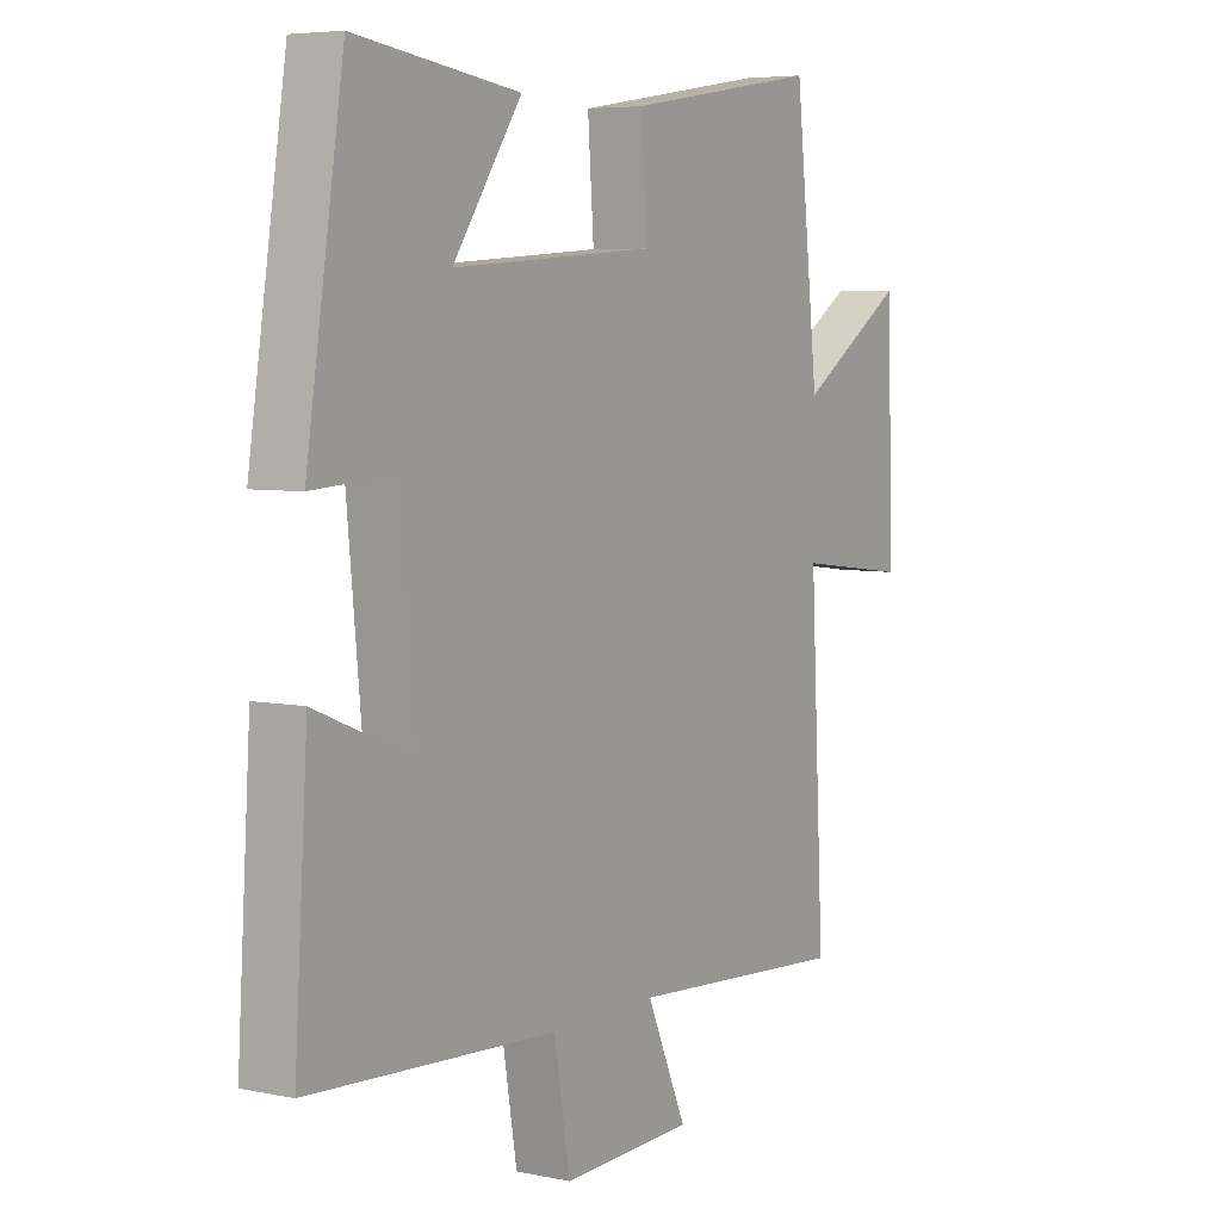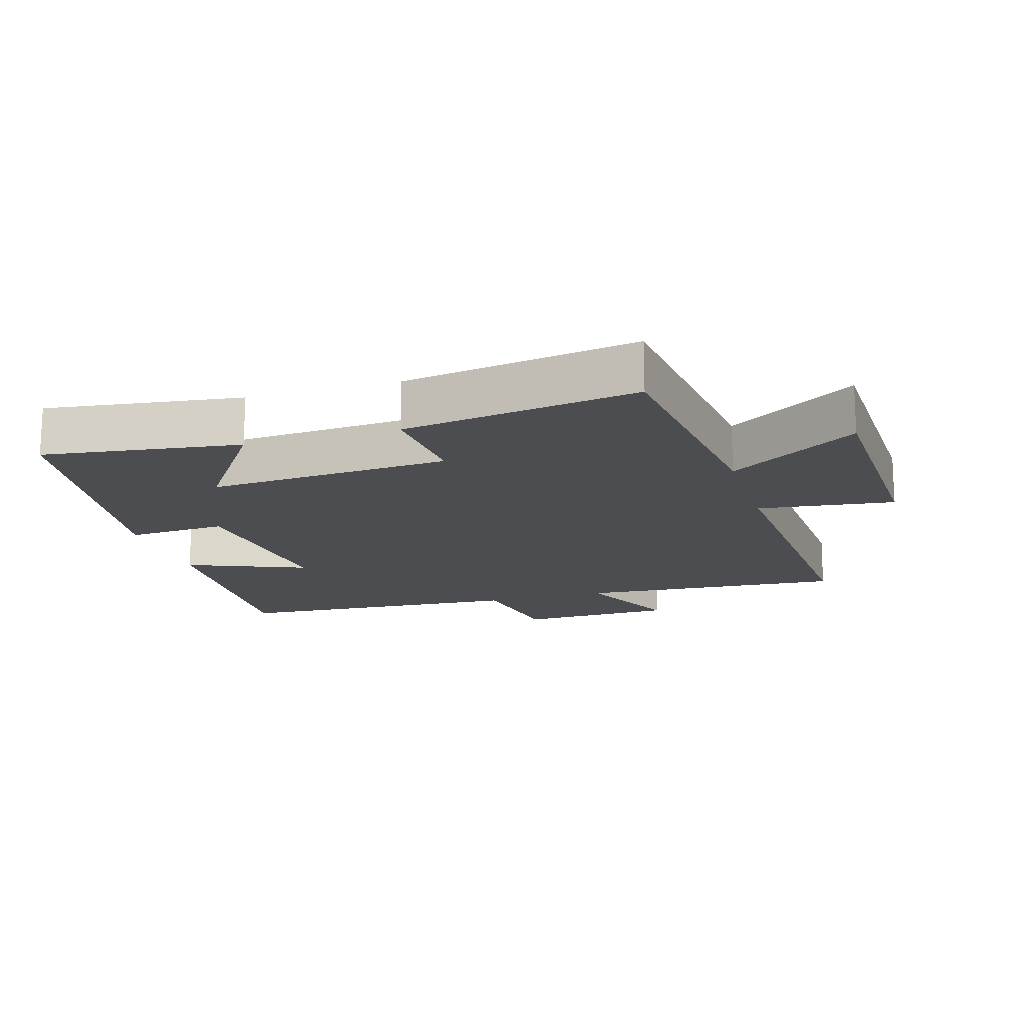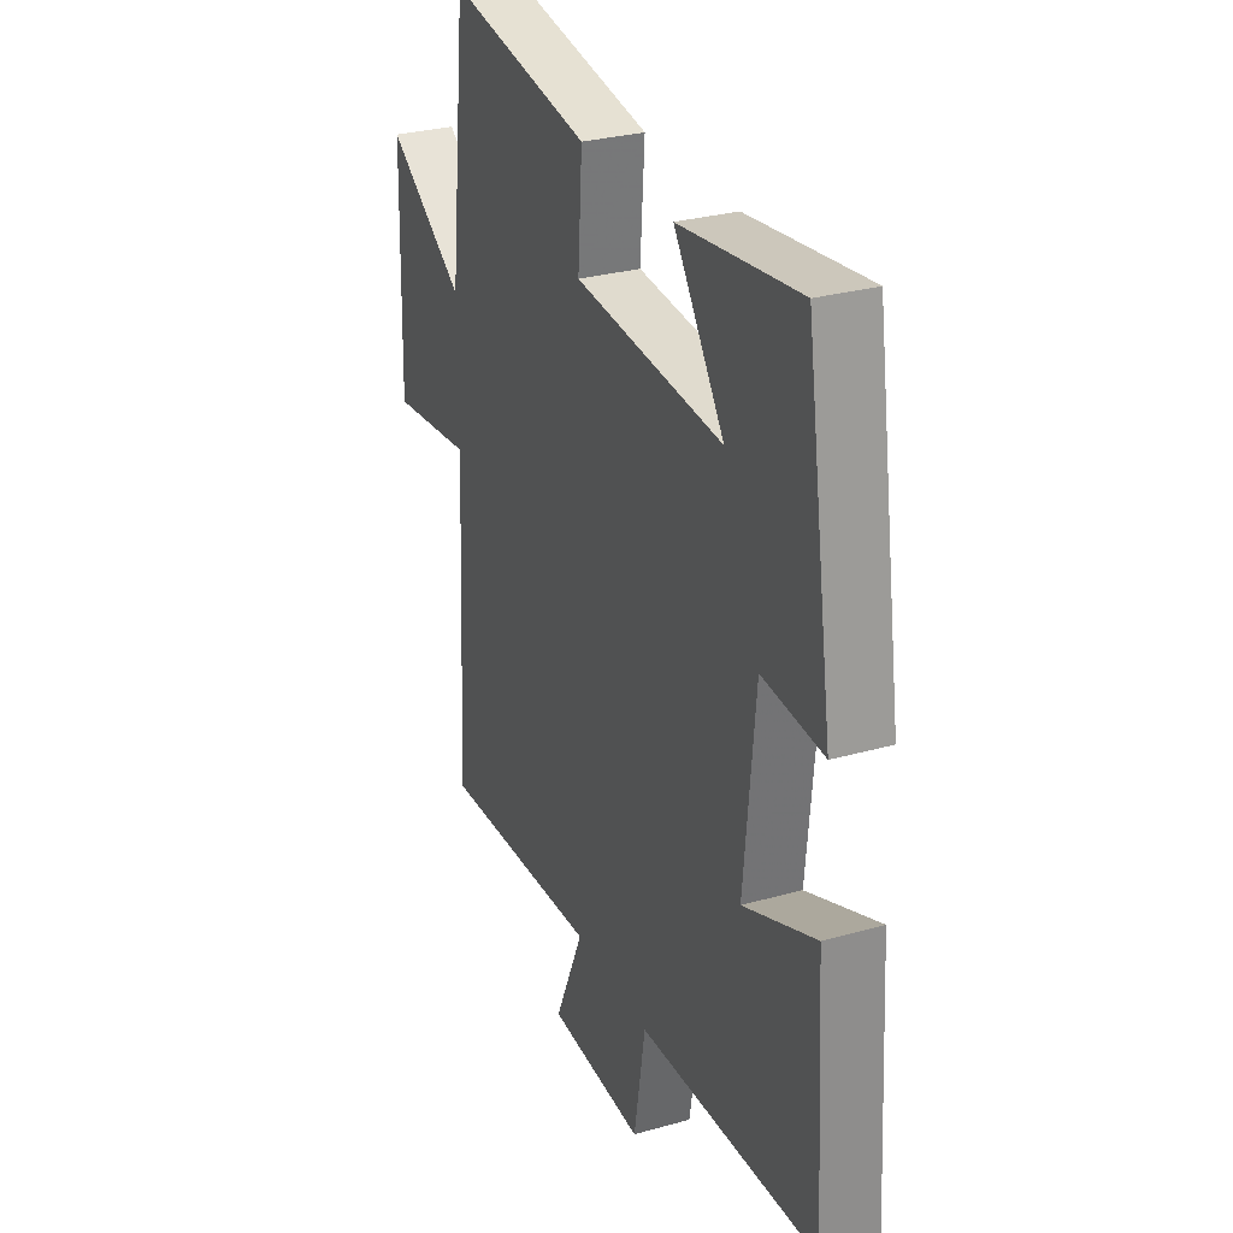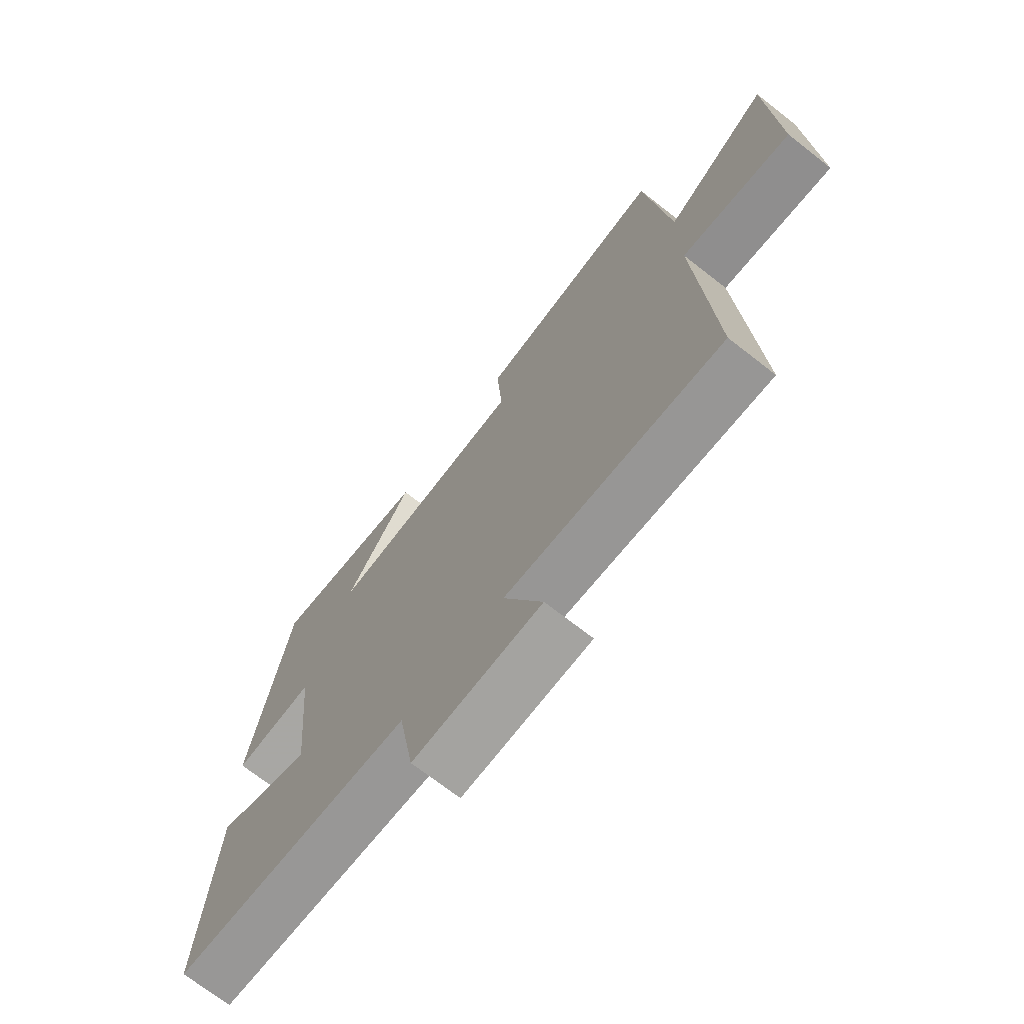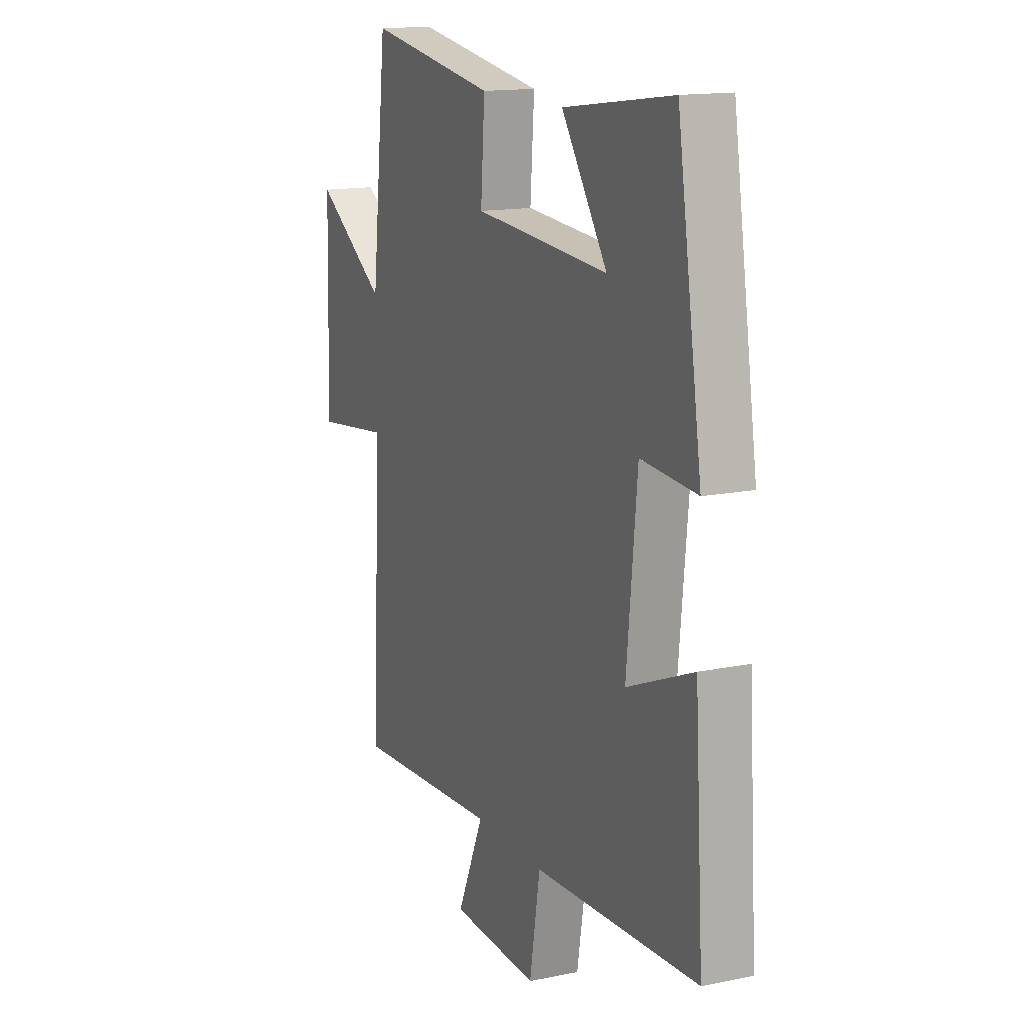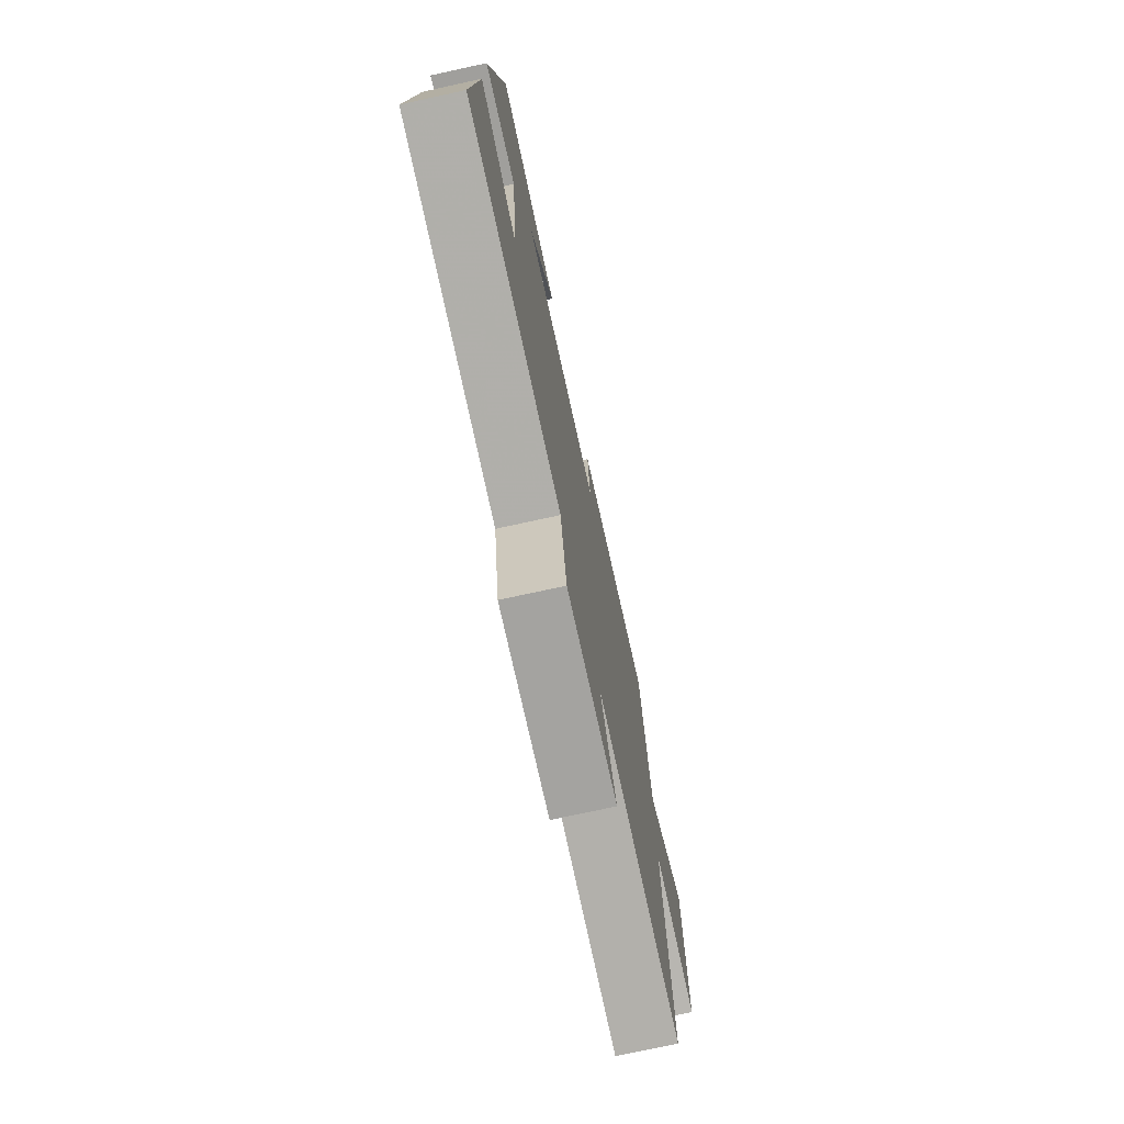
<metadata>
{"format":"obj","ext":"obj","renderer":"f3d","projection":"perspective","resolution":1024,"background":"white","views":[{"elev":5.6,"azim":-57.5,"up":"+Z"},{"elev":-15.9,"azim":16.8,"up":"+Y"},{"elev":29.4,"azim":-112.6,"up":"+Z"},{"elev":-71.3,"azim":52.0,"up":"+Z"},{"elev":14.7,"azim":-114.0,"up":"+Z"},{"elev":-74.8,"azim":-77.7,"up":"+Z"}]}
</metadata>
<code>
v 0.457 0.07 0.557
v 0.5 0.07 0.175
v 0.697 0.07 0.303
v 0.707 0.07 -0.057
v 0.5 0.07 -0.031
v 0.526 0.07 -0.528
v 0.12 0.07 -0.5
v 0.193 0.07 -0.664
v -0.047 0.07 -0.672
v -0.076 0.07 -0.5
v -0.524 0.07 -0.473
v -0.5 0.07 -0.098
v -0.32 0.07 -0.172
v -0.348 0.07 0.116
v -0.5 0.07 0.106
v -0.432 0.07 0.54
v -0.134 0.07 0.5
v -0.259 0.07 0.319
v 0.111 0.07 0.345
v 0.1 0.07 0.5
v 0.457 0 0.557
v 0.5 0 0.175
v 0.697 0 0.303
v 0.707 0 -0.057
v 0.5 0 -0.031
v 0.526 0 -0.528
v 0.12 0 -0.5
v 0.193 0 -0.664
v -0.047 0 -0.672
v -0.076 0 -0.5
v -0.524 0 -0.473
v -0.5 0 -0.098
v -0.32 0 -0.172
v -0.348 0 0.116
v -0.5 0 0.106
v -0.432 0 0.54
v -0.134 0 0.5
v -0.259 0 0.319
v 0.111 0 0.345
v 0.1 0 0.5
f 19 20 1 2
f 18 19 2
f 15 16 17 18
f 14 15 18 2
f 13 14 2
f 10 11 12 13
f 10 13 2
f 7 8 9 10
f 7 10 2 3
f 5 6 7
f 5 7 3
f 3 4 5
f 22 21 40 39
f 22 39 38
f 38 37 36 35
f 22 38 35 34
f 22 34 33
f 33 32 31 30
f 22 33 30
f 30 29 28 27
f 23 22 30 27
f 27 26 25
f 23 27 25
f 25 24 23
f 1 21 22 2
f 2 22 23 3
f 3 23 24 4
f 4 24 25 5
f 5 25 26 6
f 6 26 27 7
f 7 27 28 8
f 8 28 29 9
f 9 29 30 10
f 10 30 31 11
f 11 31 32 12
f 12 32 33 13
f 13 33 34 14
f 14 34 35 15
f 15 35 36 16
f 16 36 37 17
f 17 37 38 18
f 18 38 39 19
f 19 39 40 20
f 20 40 21 1

</code>
